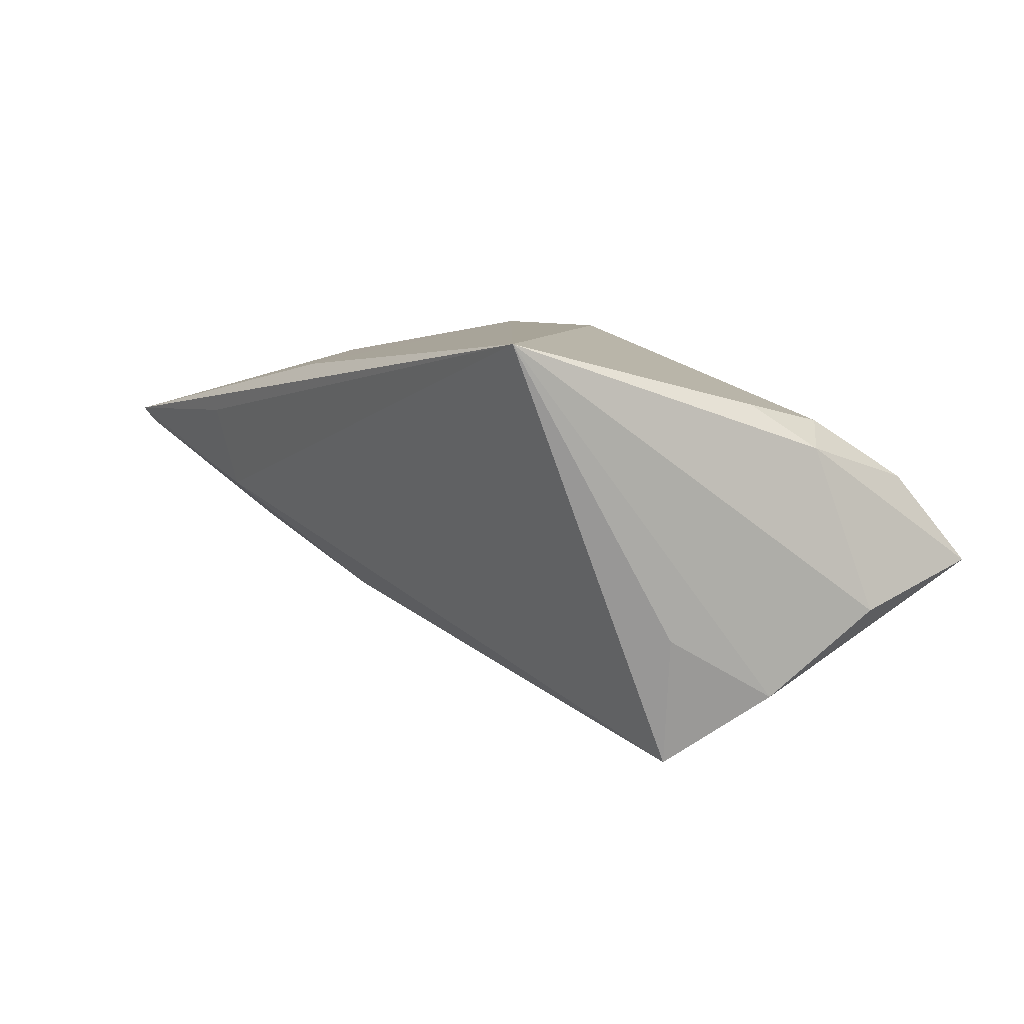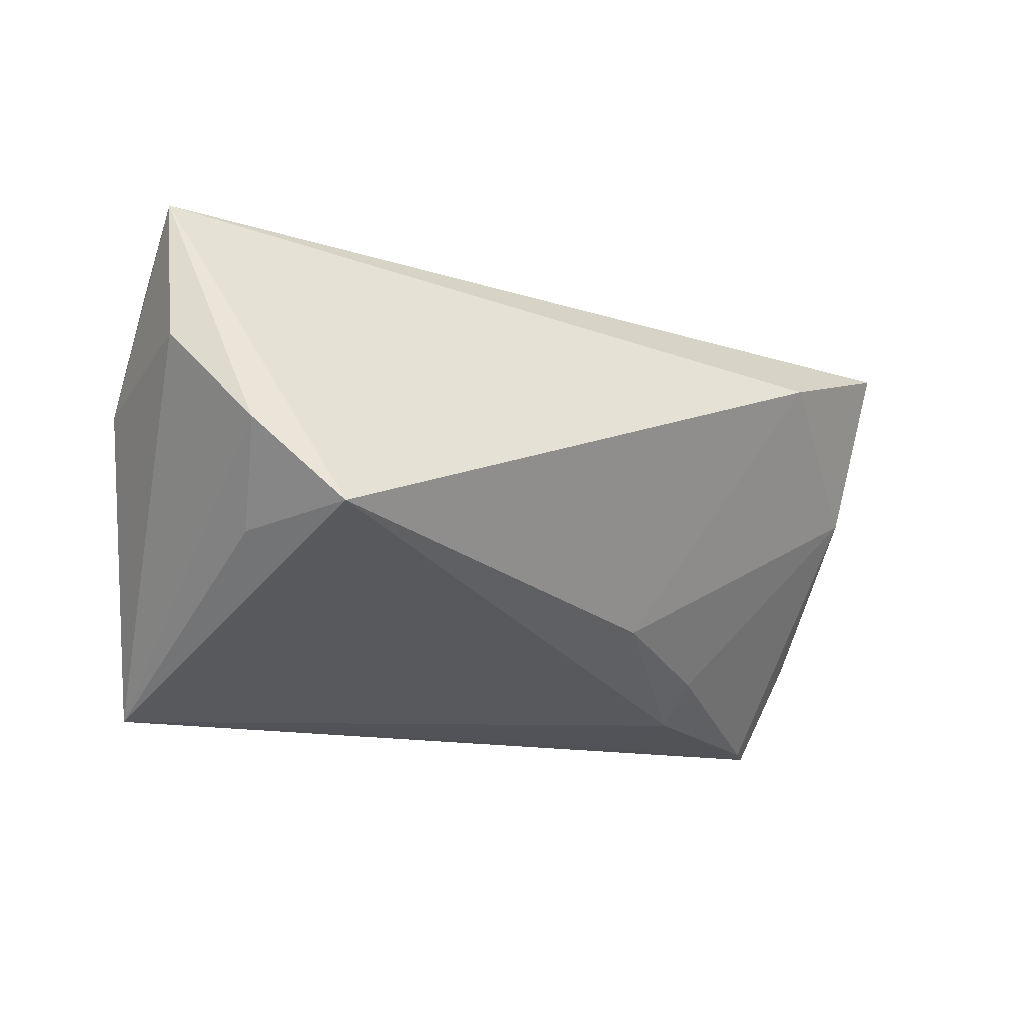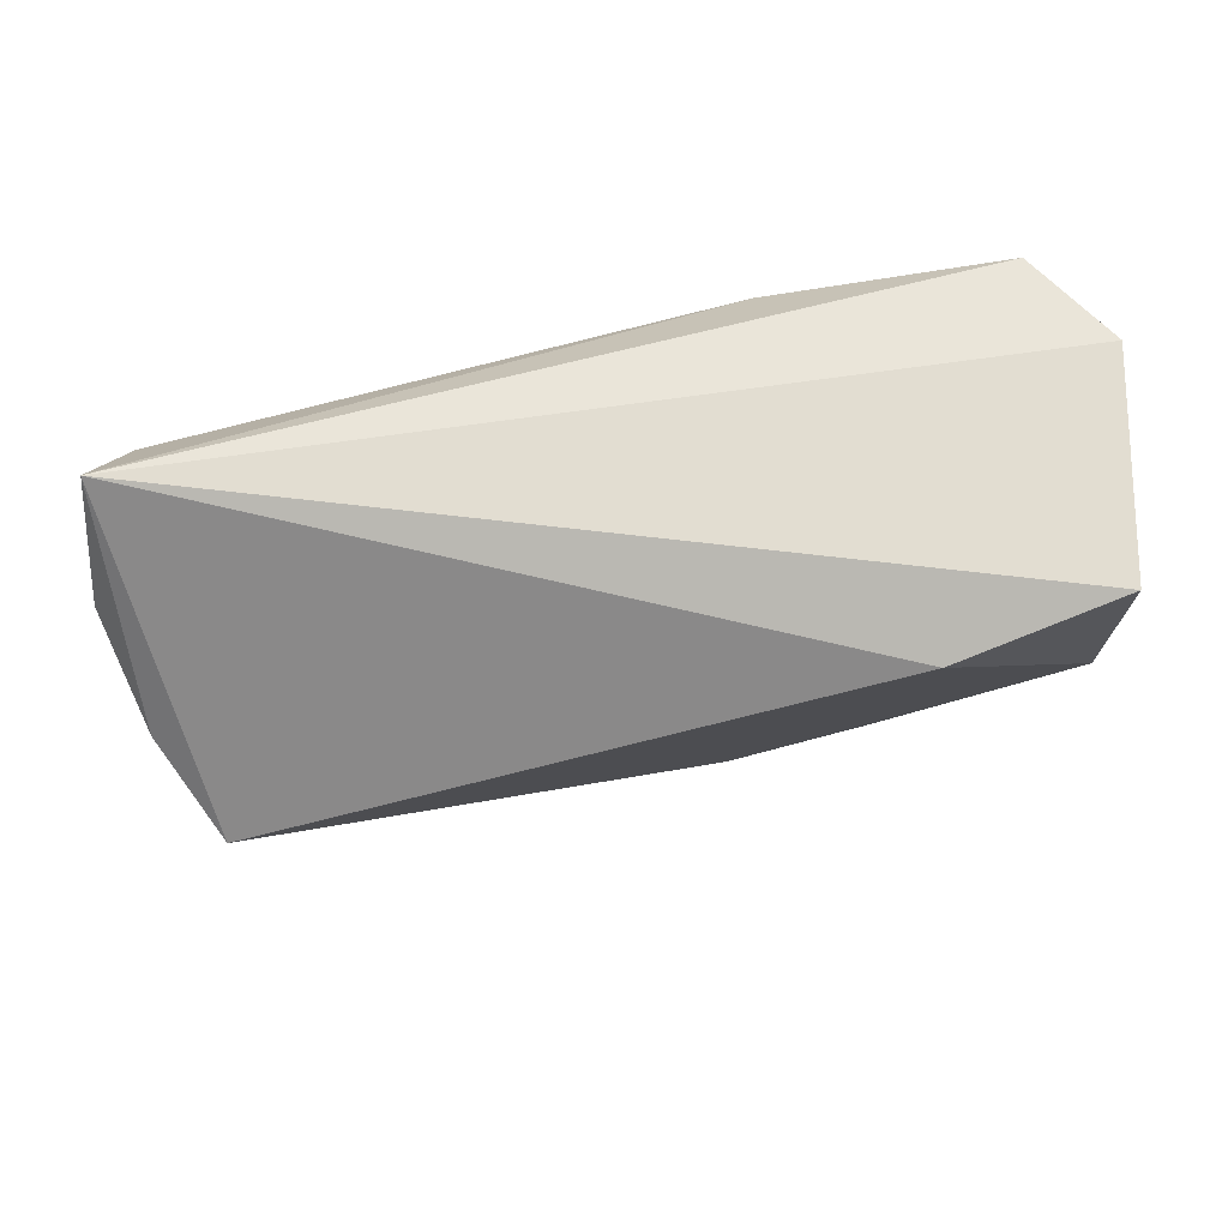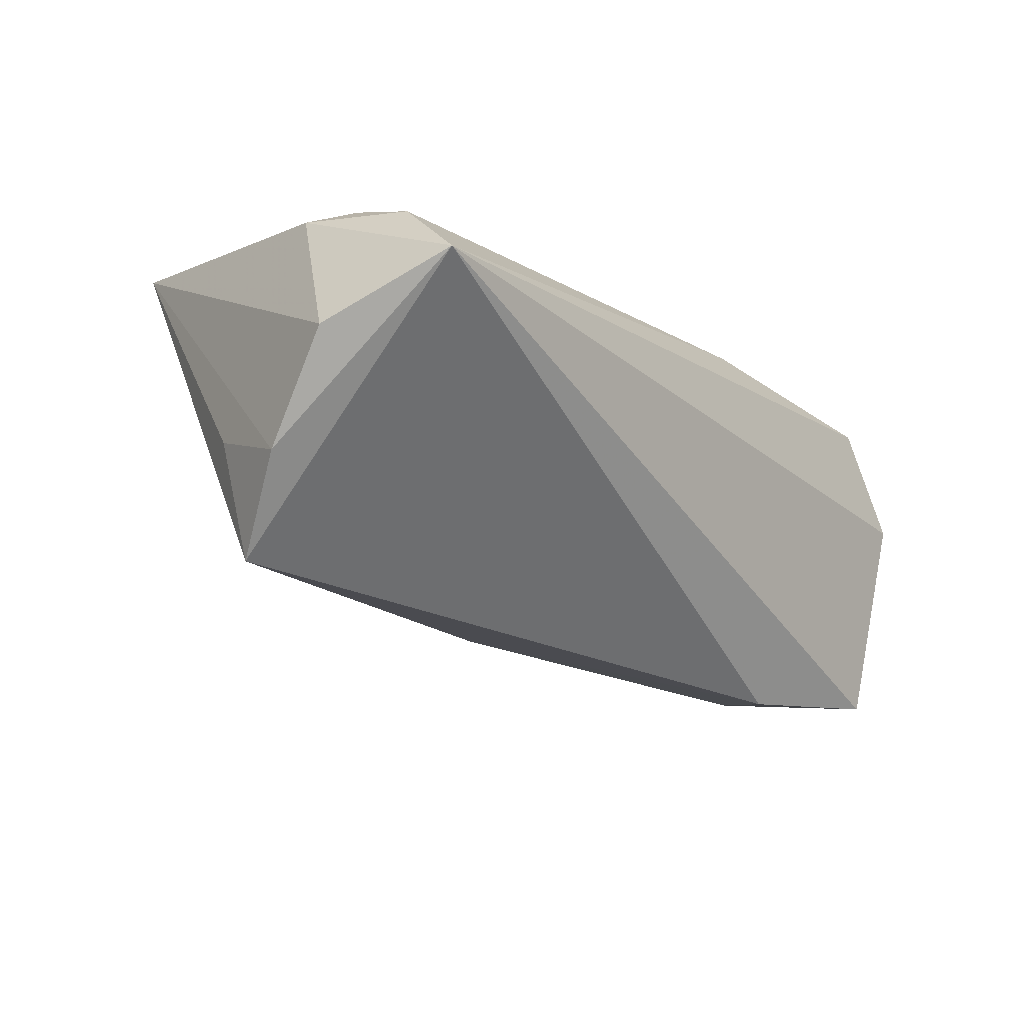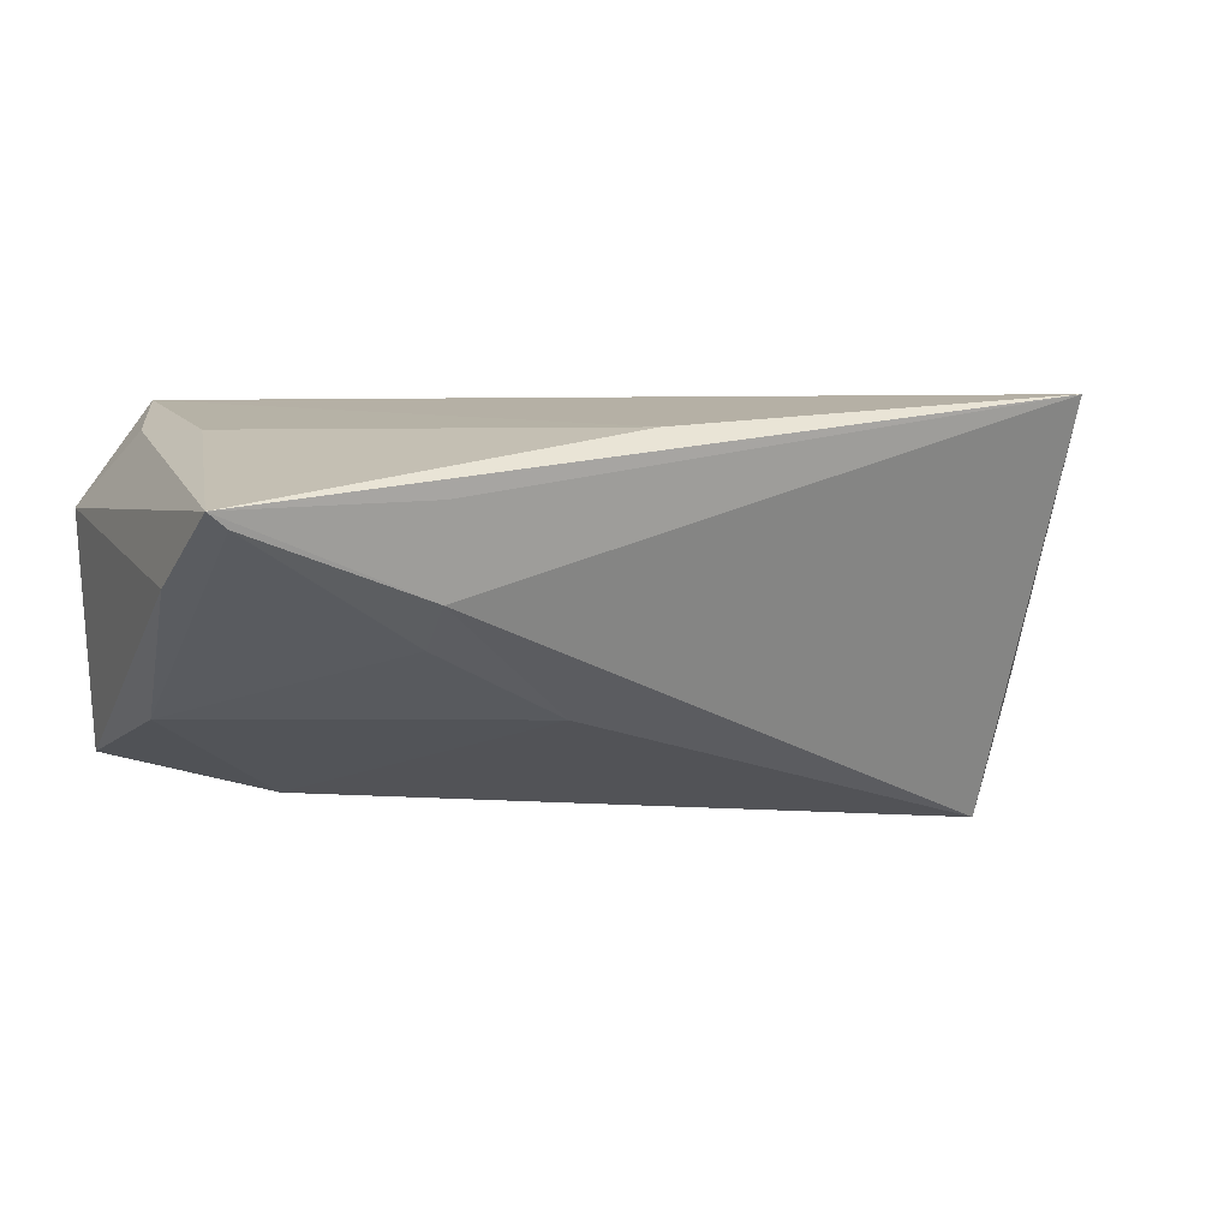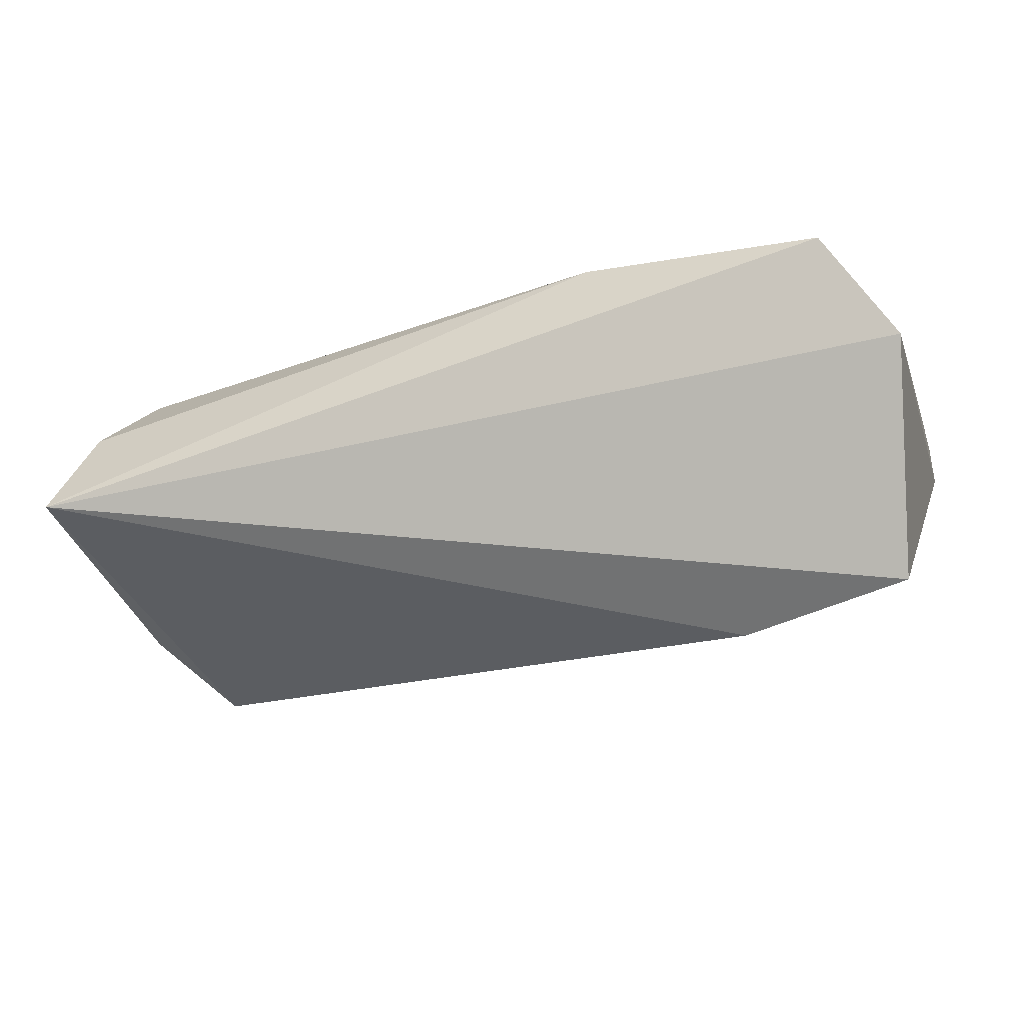
<metadata>
{"format":"obj","ext":"obj","renderer":"f3d","projection":"perspective","resolution":1024,"background":"white","views":[{"elev":7.0,"azim":56.5,"up":"+Z"},{"elev":-10.6,"azim":141.2,"up":"+Y"},{"elev":-35.7,"azim":-177.5,"up":"+Z"},{"elev":-30.2,"azim":125.3,"up":"+Z"},{"elev":3.2,"azim":-23.8,"up":"+Z"},{"elev":-11.5,"azim":-164.5,"up":"+Z"}]}
</metadata>
<code>
v 0.04882 -0.012 -0.01343
v -0.0521 0.02045 -0.01935
v 0.05787 0.01038 -0.01061
v -0.05041 -0.0004941 -0.01385
v -0.05279 0.02732 0.008276
v 0.05018 -0.001716 0.01344
v -0.01035 -0.0191 -0.01383
v -0.0144 0.02216 0.02082
v -0.05234 -0.03312 0.00846
v 0.05471 0.004339 0.008431
v -0.05001 -0.03255 0.006727
v 0.04537 -0.01023 -0.02852
v 0.05606 0.02732 -0.006203
v 0.05275 -0.0003752 -0.02055
v -0.04771 0.01498 0.017
v -0.02796 -0.02433 -0.005698
v -0.04365 0.02723 0.02082
v -0.02793 -0.02967 -0.0008867
v 0.04539 -0.03141 0.02082
v -0.02854 -0.03233 0.009463
v -0.04486 -0.001645 0.01672
v 0.05339 0.01871 0.004304
v -0.05356 -0.02015 0.0007828
v 0.05004 0.008222 0.01123
v -0.004549 -0.02961 0.01677
v -0.03217 0.01488 -0.02445
f 26 4 2
f 3 19 14
f 18 12 19
f 9 19 25
f 25 21 9
f 19 17 25
f 25 17 21
f 23 4 9
f 23 2 4
f 23 9 5
f 5 2 23
f 5 9 15
f 15 17 5
f 9 21 15
f 21 17 15
f 3 14 13
f 13 14 12
f 5 17 13
f 13 12 26
f 26 2 13
f 13 2 5
f 8 17 19
f 8 13 17
f 22 13 8
f 19 12 1
f 1 14 19
f 12 14 1
f 20 19 9
f 9 18 20
f 20 18 19
f 9 4 11
f 11 18 9
f 12 18 7
f 7 4 26
f 26 12 7
f 22 8 24
f 18 11 16
f 16 7 18
f 16 11 4
f 4 7 16
f 22 24 10
f 10 19 3
f 3 13 10
f 10 13 22
f 19 10 6
f 6 10 24
f 6 8 19
f 6 24 8

</code>
